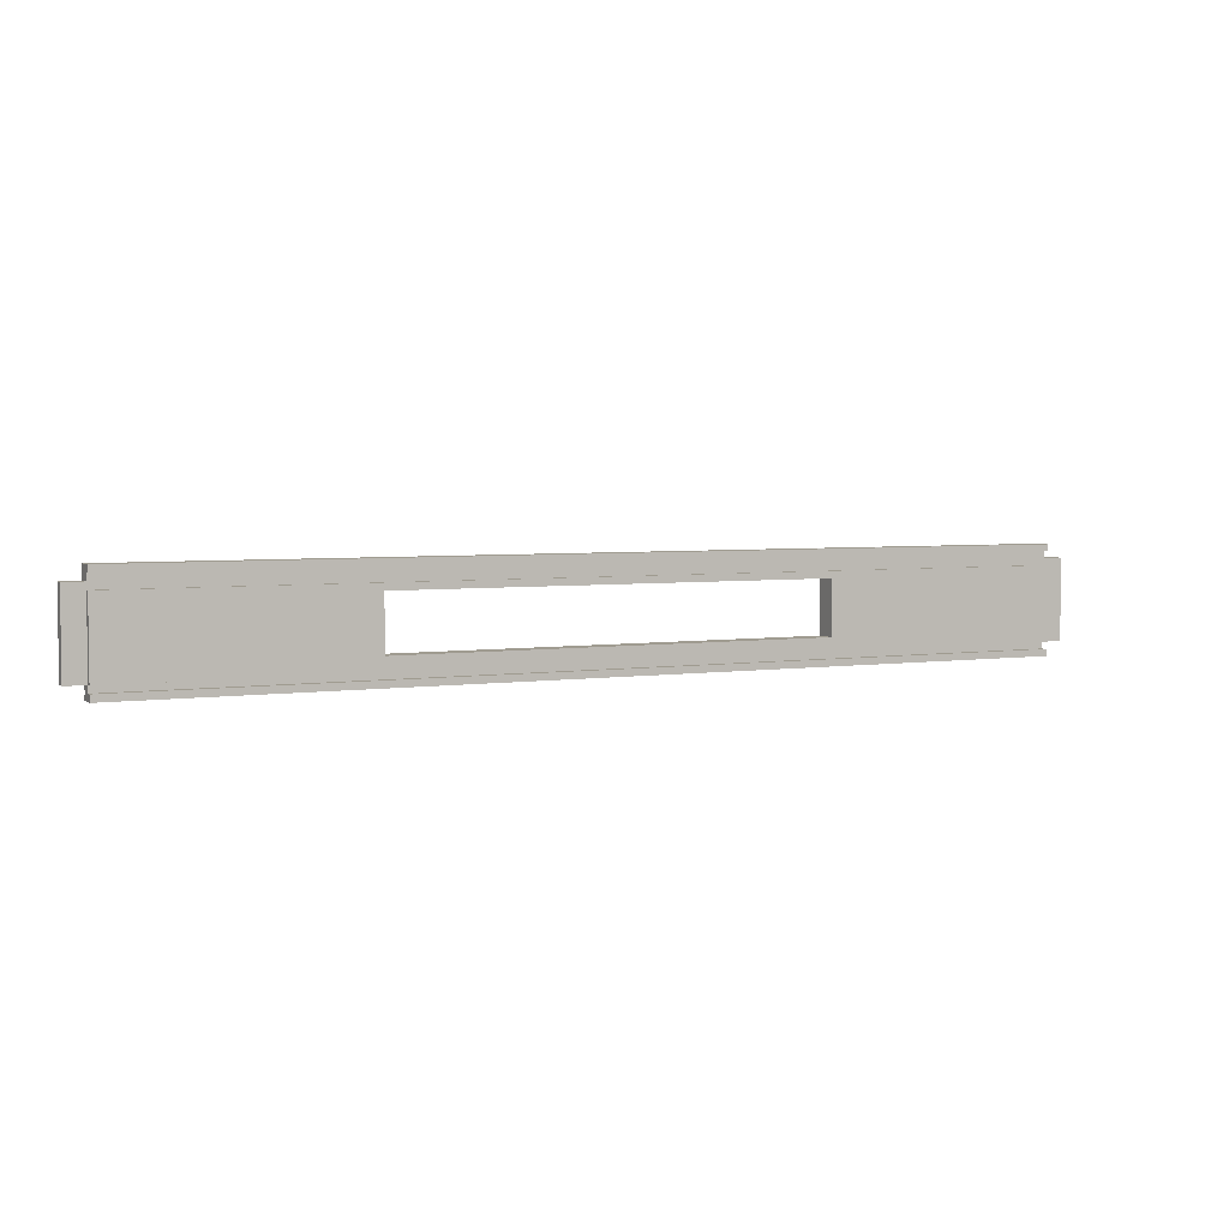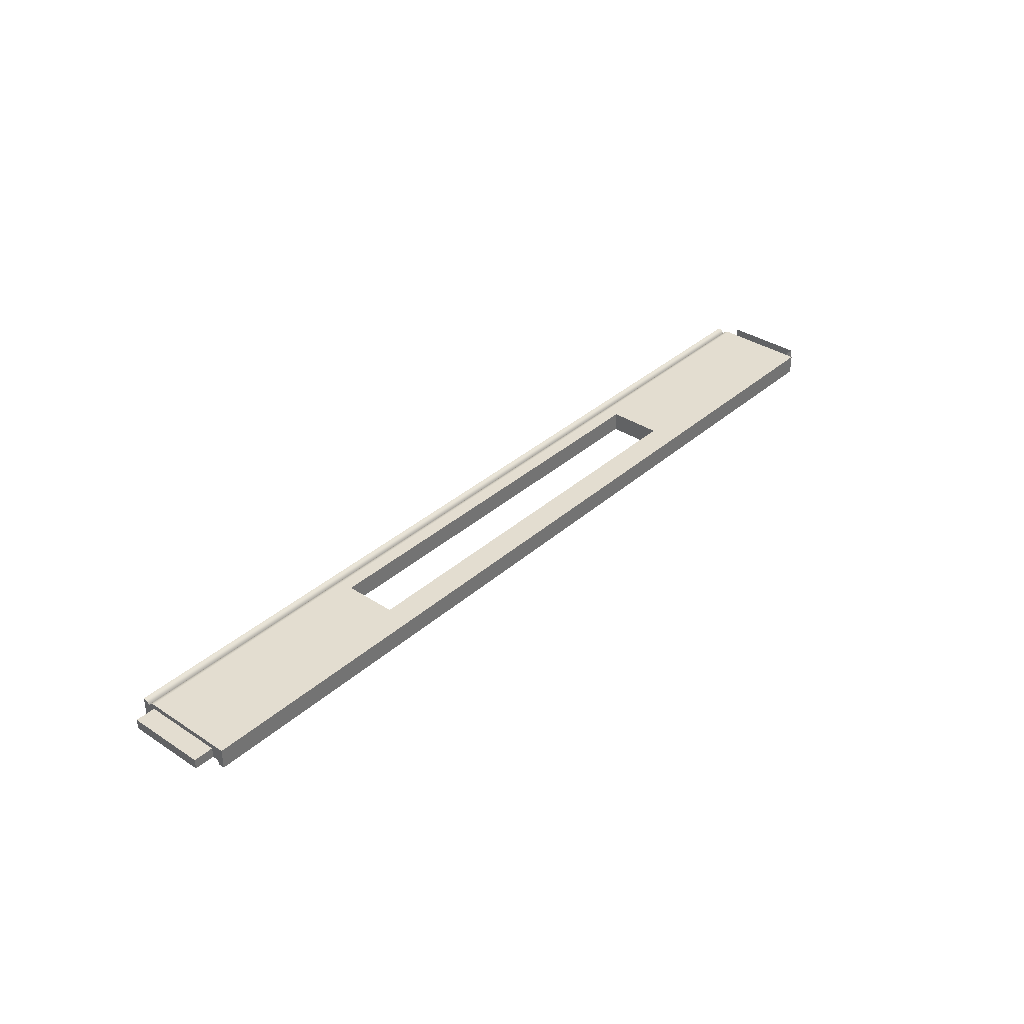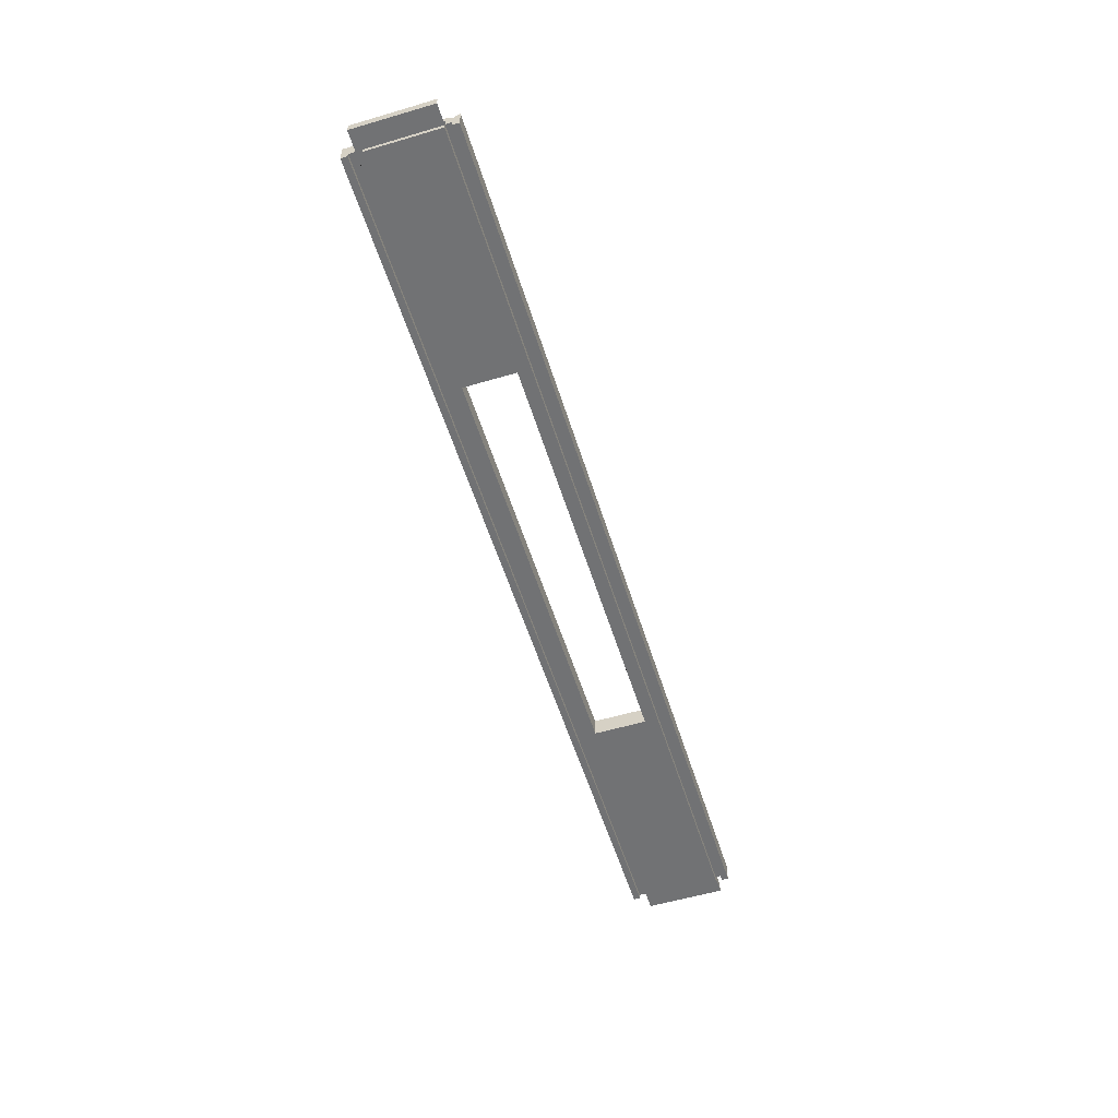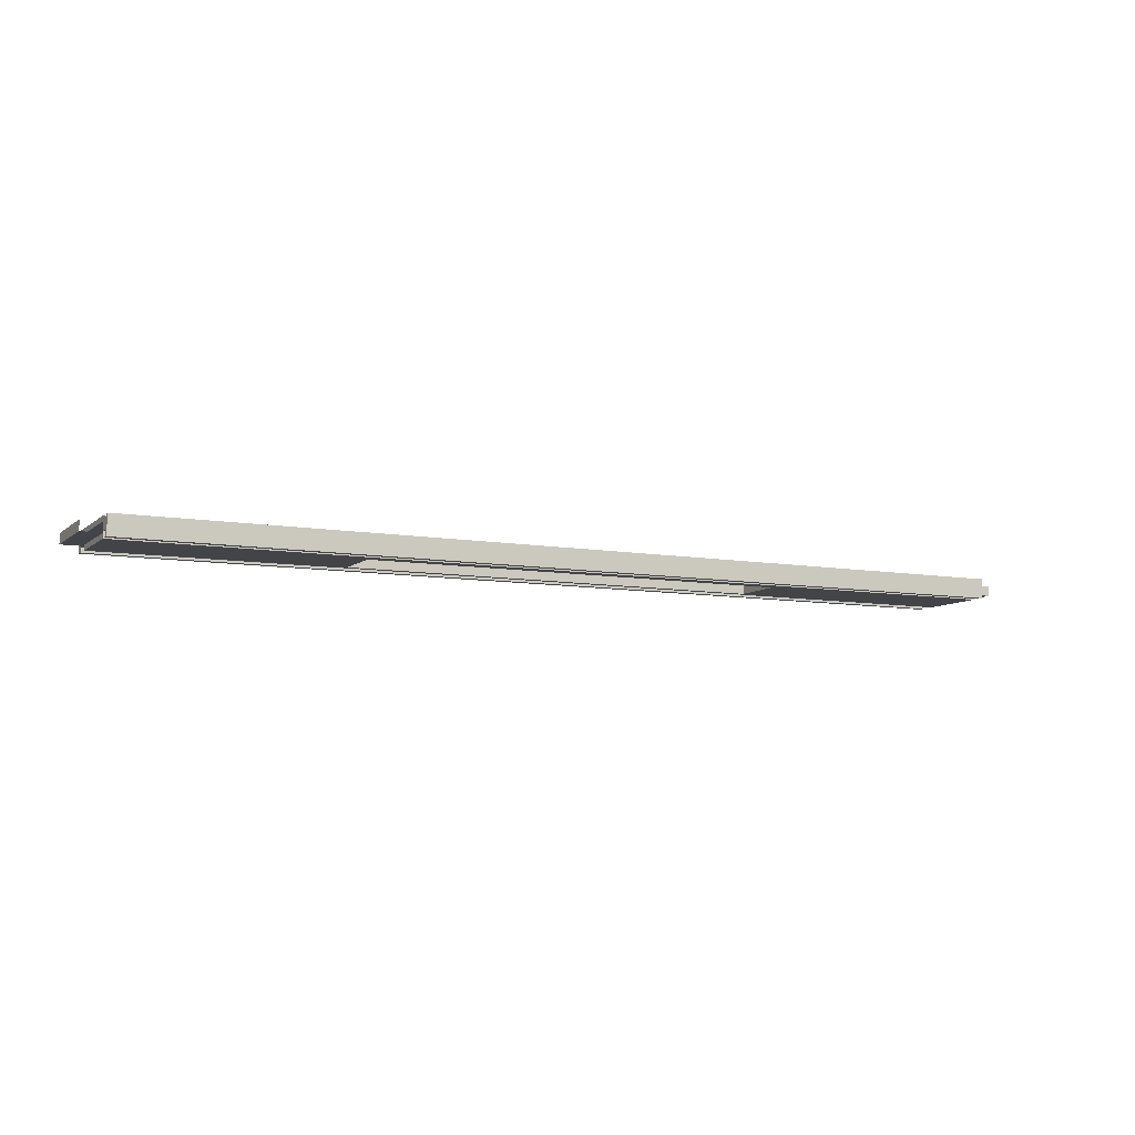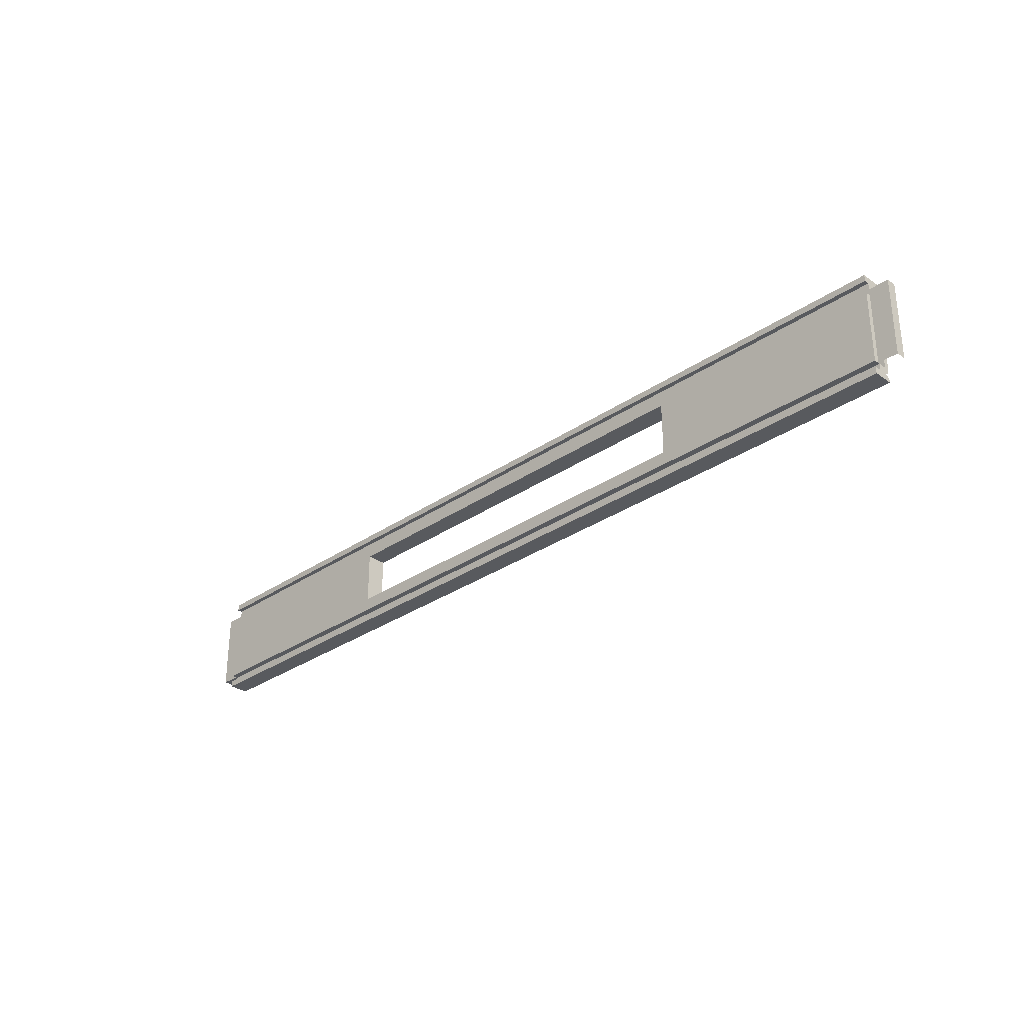
<metadata>
{"format":"obj","ext":"obj","renderer":"f3d","projection":"perspective","resolution":1024,"background":"white","views":[{"elev":4.1,"azim":154.0,"up":"+Y"},{"elev":35.5,"azim":130.9,"up":"+Z"},{"elev":-55.6,"azim":-72.8,"up":"+Z"},{"elev":-8.3,"azim":-26.2,"up":"+Z"},{"elev":-30.5,"azim":-135.2,"up":"+Y"}]}
</metadata>
<code>
o front1/front/mesh31/mesh31-geometry#mesh31-geometry
v -0.5599 0.02998 0.1911
v 0.6028 0.0299 0.19
v 0.6028 0.02998 0.1911
v -0.5599 0.0299 0.19
v 0.6028 0.03845 0.1921
v -0.5599 0.03019 0.1922
v -0.5599 0.03845 0.1921
v 0.6028 0.02983 0.1911
v 0.6028 0.0299 0.1814
v 0.6028 0.03019 0.1922
v -0.5599 0.03845 0.1814
v -0.5599 0.02983 0.1911
v 0.6028 0.02135 0.1985
v 0.6028 0.03845 0.1814
v 0.6028 0.05555 0.1985
v -0.5599 0.03055 0.1933
v -0.5599 0.05555 0.1921
v -0.5855 0.03845 0.1921
v -0.5599 0.02135 0.1985
v 0.6028 0.02961 0.1922
v 0.6028 0.03845 0.1793
v 0.6028 0.02135 0.1729
v 0.6028 0.05555 0.1921
v 0.6028 0.03055 0.1933
v -0.5599 0.05555 0.1985
v -0.5599 0.03845 0.1793
v -0.5599 0.0299 0.1814
v -0.5599 0.02961 0.1922
v 0.6028 0.02925 0.1933
v 0.6028 0.03845 0.1729
v 0.6285 0.03845 0.1793
v 0.6028 0.0299 0.1729
v 0.6285 0.05555 0.1921
v 0.6028 0.05555 0.1793
v 0.6028 0.1239 0.1985
v 0.6028 0.03105 0.1943
v -0.5599 0.03105 0.1943
v -0.5599 0.05555 0.1729
v -0.5599 0.1239 0.1921
v -0.5855 0.05555 0.1921
v -0.5855 0.03845 0.1793
v -0.5599 0.03845 0.1729
v -0.5599 0.0299 0.1729
v -0.5599 0.02925 0.1933
v 0.6028 0.02876 0.1943
v 0.6285 0.03845 0.1921
v -0.5599 0.02135 0.1729
v 0.6028 0.02247 0.1985
v 0.6285 0.1239 0.1921
v 0.6285 0.05555 0.1793
v 0.6028 0.05555 0.1729
v 0.6028 0.1239 0.1921
v 0.2951 0.05555 0.1985
v 0.6028 0.03167 0.1952
v -0.5599 0.03167 0.1952
v -0.2521 0.05555 0.1729
v -0.5599 0.05555 0.1793
v -0.5599 0.1239 0.1985
v -0.5855 0.05555 0.1793
v -0.5599 0.02876 0.1943
v 0.6028 0.02814 0.1952
v 0.6028 0.047 0.1729
v -0.5599 0.02247 0.1985
v 0.6028 0.02357 0.1982
v 0.6028 0.1239 0.1793
v 0.6028 0.1581 0.1985
v 0.2951 0.1239 0.1985
v 0.6028 0.03241 0.196
v -0.5599 0.03241 0.196
v -0.2521 0.05555 0.1985
v -0.5599 0.1239 0.1729
v -0.2521 0.1239 0.1985
v -0.5599 0.141 0.1921
v -0.5855 0.1239 0.1921
v -0.5855 0.1239 0.1793
v -0.5599 0.02814 0.1952
v 0.6028 0.0274 0.196
v -0.5599 0.02357 0.1982
v 0.6028 0.02463 0.1979
v 0.6285 0.1239 0.1793
v 0.6285 0.141 0.1921
v 0.2951 0.05555 0.1729
v 0.6028 0.1239 0.1729
v 0.6028 0.141 0.1921
v 0.2951 0.1239 0.1729
v -0.5599 0.03845 0.1985
v 0.6028 0.03325 0.1968
v -0.5599 0.03325 0.1968
v -0.2521 0.1239 0.1729
v -0.5599 0.1239 0.1793
v -0.5599 0.1581 0.1985
v -0.5599 0.0274 0.196
v 0.6028 0.02656 0.1968
v -0.5599 0.02463 0.1979
v 0.6028 0.02563 0.1974
v 0.6028 0.1325 0.1793
v 0.6028 0.141 0.1793
v 0.02149 0.1239 0.1985
v 0.6028 0.03845 0.1985
v -0.5599 0.03734 0.1985
v 0.6028 0.03418 0.1974
v -0.5599 0.03418 0.1974
v -0.5599 0.1325 0.1729
v -0.5599 0.141 0.19
v -0.5855 0.141 0.1921
v -0.5855 0.141 0.1793
v -0.5599 0.02656 0.1968
v -0.5599 0.02563 0.1974
v 0.6285 0.141 0.1793
v 0.6028 0.1325 0.1729
v 0.6028 0.1496 0.1793
v 0.6028 0.03734 0.1985
v -0.5599 0.03624 0.1982
v 0.6028 0.03518 0.1979
v -0.5599 0.03518 0.1979
v -0.5599 0.1325 0.1793
v -0.5599 0.1581 0.1729
v -0.5599 0.1496 0.1793
v 0.6028 0.1496 0.1729
v 0.6028 0.03624 0.1982
v 0.6028 0.1581 0.1729
v -0.5599 0.141 0.1793
v -0.5599 0.1496 0.1729
f 1 2 3
f 2 1 4
f 3 6 1
f 4 8 2
f 6 3 10
f 8 4 12
f 10 16 6
f 12 20 8
f 9 11 14
f 21 5 14
f 16 10 24
f 20 12 28
f 11 9 27
f 30 14 11
f 31 5 21
f 14 30 21
f 19 22 13
f 5 33 23
f 24 37 16
f 42 11 26
f 28 29 20
f 9 43 27
f 30 11 42
f 5 31 46
f 34 31 21
f 22 43 32
f 43 9 32
f 22 19 47
f 48 19 13
f 33 5 46
f 49 23 33
f 35 53 15
f 37 24 36
f 59 26 41
f 29 28 44
f 44 45 29
f 38 30 42
f 31 34 50
f 43 22 47
f 19 48 63
f 23 49 52
f 65 50 34
f 53 35 67
f 25 15 53
f 55 36 54
f 36 55 37
f 51 38 56
f 71 56 38
f 25 72 58
f 26 59 57
f 45 44 60
f 60 61 45
f 30 38 62
f 64 63 48
f 81 52 49
f 50 65 80
f 62 38 51
f 66 67 35
f 86 15 25
f 25 53 70
f 69 54 68
f 54 69 55
f 56 70 82
f 72 25 70
f 51 56 82
f 56 71 89
f 72 66 58
f 75 57 59
f 61 60 76
f 76 77 61
f 63 64 78
f 79 78 64
f 52 81 84
f 96 80 65
f 53 82 70
f 85 51 82
f 51 85 83
f 67 66 98
f 98 85 67
f 15 86 99
f 87 69 68
f 69 87 88
f 103 89 71
f 57 75 90
f 89 98 72
f 98 66 72
f 58 66 91
f 77 76 92
f 77 107 93
f 78 79 94
f 95 94 79
f 81 97 84
f 80 96 109
f 85 103 83
f 85 98 89
f 100 99 86
f 101 88 87
f 88 101 102
f 89 103 85
f 106 90 75
f 66 117 91
f 104 106 73
f 73 106 105
f 107 77 92
f 108 93 107
f 93 108 95
f 94 95 108
f 97 81 109
f 109 96 106
f 83 103 110
f 103 96 110
f 97 118 111
f 99 100 112
f 113 112 100
f 114 102 101
f 102 114 115
f 90 106 116
f 96 103 116
f 117 66 121
f 106 104 122
f 109 122 97
f 116 106 96
f 109 106 122
f 118 119 111
f 118 97 122
f 112 113 120
f 115 120 113
f 120 115 114
f 119 117 121
f 119 118 123
f 117 119 123
f 3 2 1
f 4 1 2
f 3 5 2
f 1 6 3
f 1 4 7
f 2 8 4
f 2 5 9
f 10 5 3
f 10 3 6
f 6 1 7
f 11 7 4
f 12 4 8
f 8 2 13
f 14 9 5
f 2 9 13
f 10 15 5
f 6 16 10
f 17 6 7
f 18 11 7
f 7 11 18
f 4 19 11
f 12 19 4
f 8 20 12
f 20 8 13
f 14 11 9
f 14 5 21
f 13 9 22
f 23 5 15
f 24 15 10
f 24 10 16
f 16 6 25
f 25 6 17
f 17 18 7
f 7 18 17
f 11 18 26
f 26 18 11
f 11 19 27
f 28 19 12
f 28 12 20
f 29 20 13
f 27 9 11
f 11 14 30
f 21 5 31
f 21 30 14
f 32 22 9
f 13 22 19
f 23 33 5
f 34 23 15
f 15 23 34
f 15 35 23
f 36 15 24
f 16 37 24
f 37 16 25
f 38 25 17
f 17 25 38
f 17 39 25
f 18 17 40
f 40 17 18
f 26 18 41
f 41 18 26
f 26 11 42
f 27 19 43
f 44 19 28
f 20 29 28
f 45 29 13
f 27 43 9
f 42 11 30
f 46 31 5
f 21 31 34
f 21 34 30
f 32 43 22
f 32 9 43
f 47 19 22
f 13 19 48
f 46 5 33
f 33 23 49
f 23 50 33
f 33 50 23
f 50 23 34
f 34 23 50
f 34 15 51
f 51 15 34
f 52 23 35
f 15 53 35
f 54 15 36
f 36 24 37
f 55 37 25
f 56 25 38
f 38 25 56
f 38 17 57
f 57 17 38
f 58 25 39
f 39 40 17
f 17 40 39
f 40 57 17
f 17 57 40
f 40 18 59
f 41 59 18
f 41 26 59
f 42 38 26
f 47 43 19
f 60 19 44
f 44 28 29
f 29 45 44
f 61 45 13
f 42 30 38
f 46 33 31
f 50 34 31
f 30 34 62
f 47 22 43
f 63 48 19
f 48 64 13
f 52 49 23
f 33 49 50
f 50 31 33
f 34 50 65
f 51 15 53
f 53 15 51
f 34 65 51
f 51 62 34
f 35 66 52
f 65 52 35
f 35 52 65
f 67 35 53
f 53 15 25
f 68 15 54
f 54 36 55
f 37 55 36
f 69 55 25
f 25 56 70
f 70 56 25
f 56 38 51
f 38 56 71
f 57 26 38
f 38 71 57
f 58 72 25
f 39 73 58
f 71 58 39
f 39 58 71
f 40 39 74
f 74 39 40
f 57 40 59
f 59 40 57
f 59 75 40
f 57 59 26
f 76 19 60
f 60 44 45
f 45 61 60
f 77 61 13
f 62 38 30
f 48 63 64
f 63 19 78
f 64 79 13
f 52 80 49
f 49 80 52
f 49 52 81
f 80 50 49
f 80 65 50
f 51 53 82
f 82 53 51
f 83 51 65
f 51 38 62
f 52 66 84
f 35 67 66
f 80 52 65
f 65 52 80
f 65 35 83
f 83 35 65
f 85 35 67
f 67 35 85
f 67 53 85
f 25 15 86
f 70 53 25
f 87 15 68
f 68 54 69
f 55 69 54
f 88 69 25
f 82 70 56
f 70 72 56
f 70 25 72
f 82 56 51
f 89 71 56
f 90 57 71
f 58 89 72
f 72 89 58
f 58 66 72
f 58 73 91
f 73 74 39
f 39 74 73
f 89 58 71
f 71 58 89
f 71 39 90
f 90 39 71
f 74 90 39
f 39 90 74
f 74 40 75
f 59 57 75
f 92 19 76
f 76 60 61
f 61 77 76
f 93 77 13
f 78 64 63
f 78 19 94
f 79 95 13
f 64 78 79
f 49 81 80
f 84 81 52
f 65 80 96
f 70 82 53
f 82 85 53
f 82 51 85
f 83 85 51
f 65 96 83
f 84 66 97
f 98 66 67
f 83 35 85
f 85 35 83
f 67 85 98
f 99 86 15
f 86 100 25
f 101 15 87
f 68 69 87
f 88 87 69
f 102 88 25
f 89 56 72
f 71 89 103
f 90 75 57
f 71 103 90
f 72 98 89
f 72 66 98
f 91 66 58
f 73 104 91
f 74 73 105
f 105 73 74
f 90 74 75
f 75 74 90
f 75 106 74
f 107 19 92
f 92 76 77
f 93 107 77
f 95 93 13
f 94 19 108
f 94 79 78
f 79 94 95
f 109 80 81
f 84 97 81
f 109 96 80
f 83 103 85
f 110 83 96
f 97 66 111
f 89 98 85
f 86 99 100
f 99 15 112
f 100 113 25
f 114 15 101
f 87 88 101
f 102 101 88
f 115 102 25
f 85 103 89
f 75 90 106
f 116 90 103
f 91 117 66
f 104 118 91
f 73 106 104
f 105 106 73
f 105 74 106
f 108 19 107
f 92 77 107
f 107 93 108
f 95 108 93
f 108 95 94
f 109 81 97
f 106 96 109
f 110 103 83
f 110 96 103
f 111 66 119
f 111 118 97
f 112 100 99
f 112 15 120
f 113 115 25
f 100 112 113
f 120 15 114
f 101 102 114
f 115 114 102
f 116 106 90
f 116 103 96
f 121 66 117
f 91 118 117
f 122 118 104
f 122 104 106
f 97 122 109
f 96 106 116
f 122 106 109
f 121 119 66
f 111 119 118
f 122 97 118
f 120 113 112
f 113 120 115
f 114 115 120
f 121 117 119
f 123 117 118
f 123 118 119
f 123 119 117
f 2 5 3
f 7 4 1
f 9 5 2
f 3 5 10
f 7 1 6
f 4 7 11
f 13 2 8
f 5 9 14
f 13 9 2
f 5 15 10
f 7 6 17
f 11 19 4
f 4 19 12
f 13 8 20
f 22 9 13
f 15 5 23
f 10 15 24
f 25 6 16
f 17 6 25
f 27 19 11
f 12 19 28
f 13 20 29
f 9 22 32
f 23 35 15
f 24 15 36
f 25 16 37
f 25 39 17
f 43 19 27
f 28 19 44
f 13 29 45
f 30 34 21
f 35 23 52
f 36 15 54
f 25 37 55
f 39 25 58
f 59 18 40
f 18 59 41
f 26 38 42
f 19 43 47
f 44 19 60
f 13 45 61
f 31 33 46
f 62 34 30
f 13 64 48
f 50 49 33
f 33 31 50
f 51 65 34
f 34 62 51
f 52 66 35
f 54 15 68
f 25 55 69
f 38 26 57
f 57 71 38
f 58 73 39
f 40 75 59
f 60 19 76
f 13 61 77
f 78 19 63
f 13 79 64
f 49 50 80
f 65 51 83
f 84 66 52
f 85 53 67
f 68 15 87
f 25 69 88
f 56 72 70
f 71 57 90
f 91 73 58
f 75 40 74
f 76 19 92
f 13 77 93
f 94 19 78
f 13 95 79
f 80 81 49
f 53 85 82
f 83 96 65
f 97 66 84
f 25 100 86
f 87 15 101
f 25 88 102
f 72 56 89
f 90 103 71
f 91 104 73
f 74 106 75
f 92 19 107
f 13 93 95
f 108 19 94
f 81 80 109
f 96 83 110
f 111 66 97
f 112 15 99
f 25 113 100
f 101 15 114
f 25 102 115
f 103 90 116
f 91 118 104
f 106 74 105
f 107 19 108
f 119 66 111
f 120 15 112
f 25 115 113
f 114 15 120
f 117 118 91
f 104 118 122
f 66 119 121
f 118 117 123

</code>
